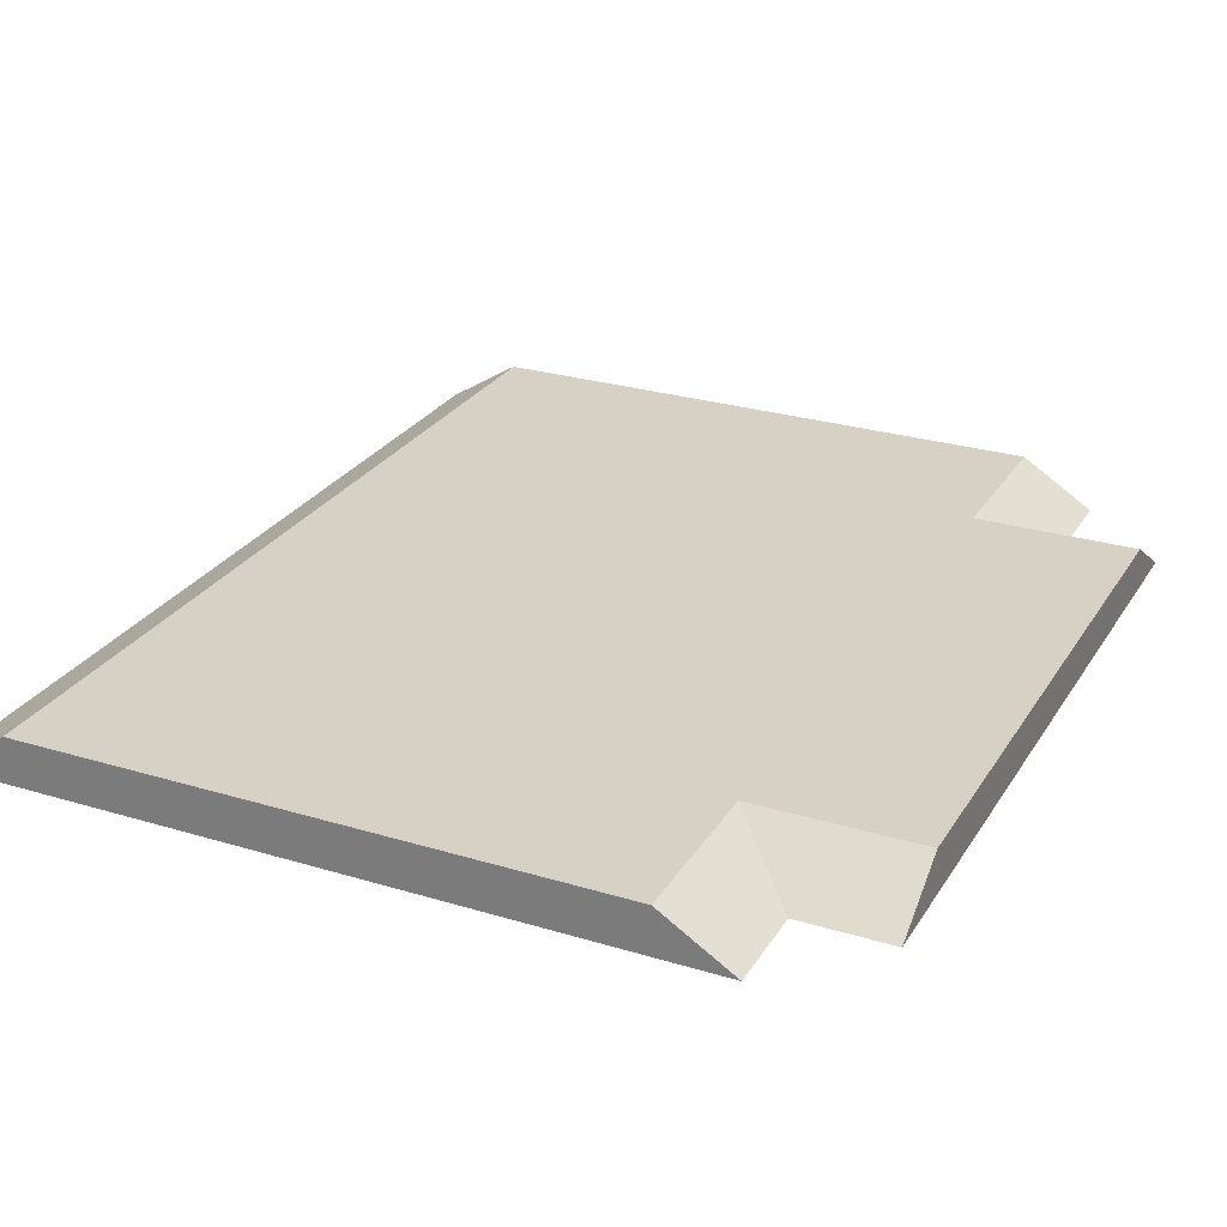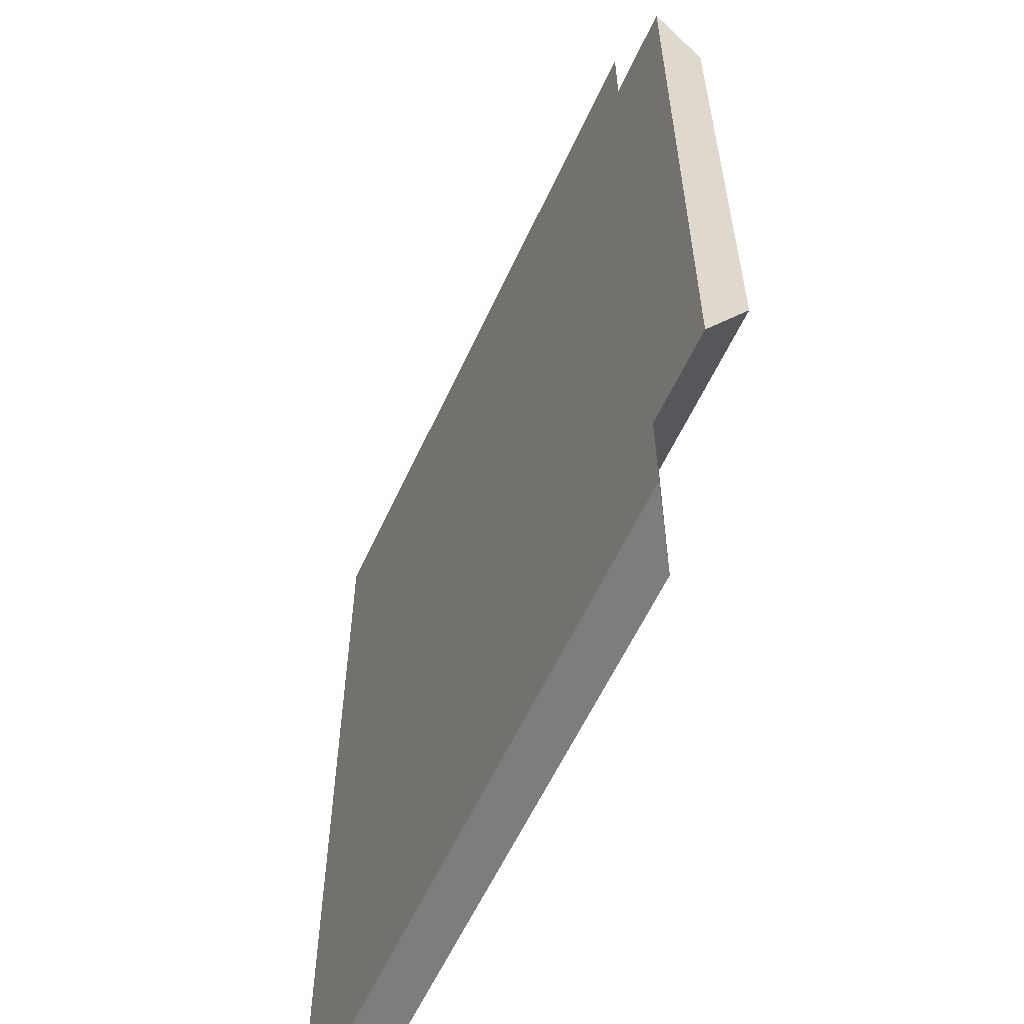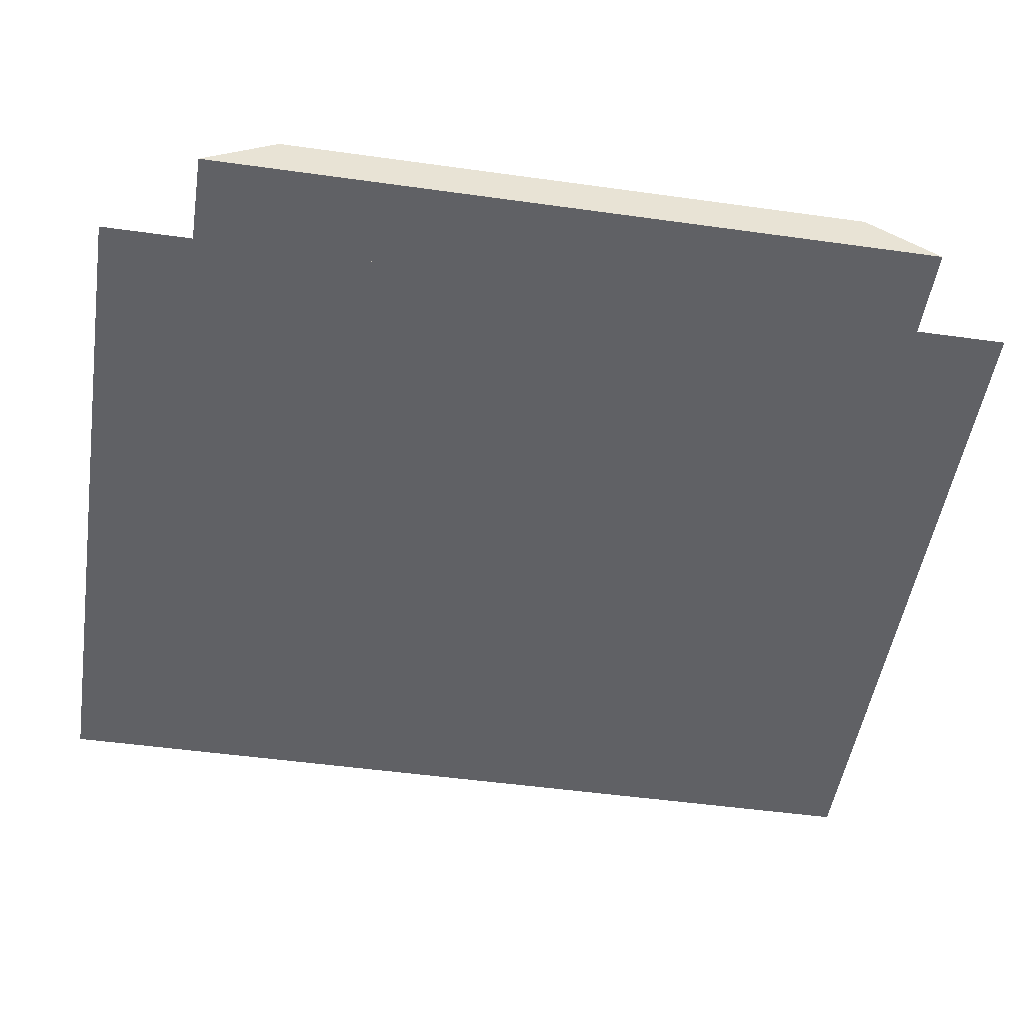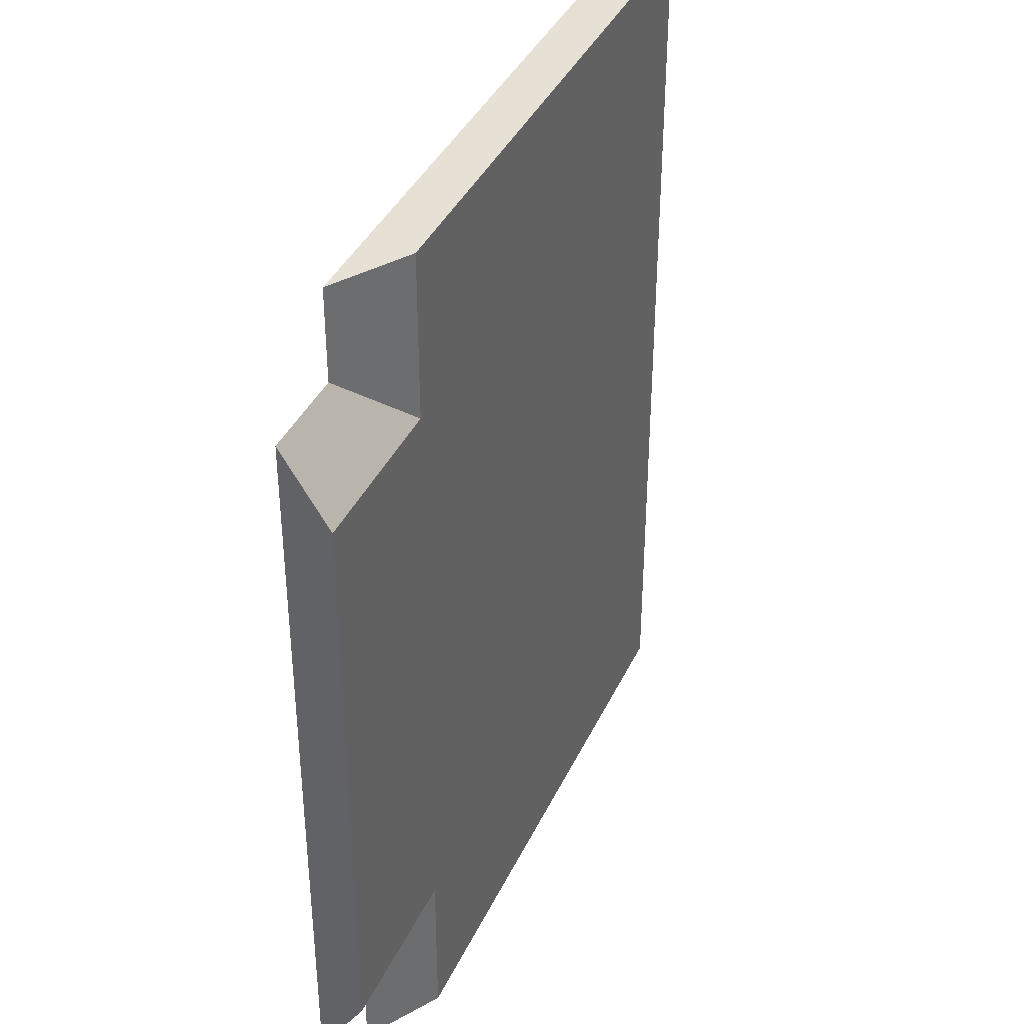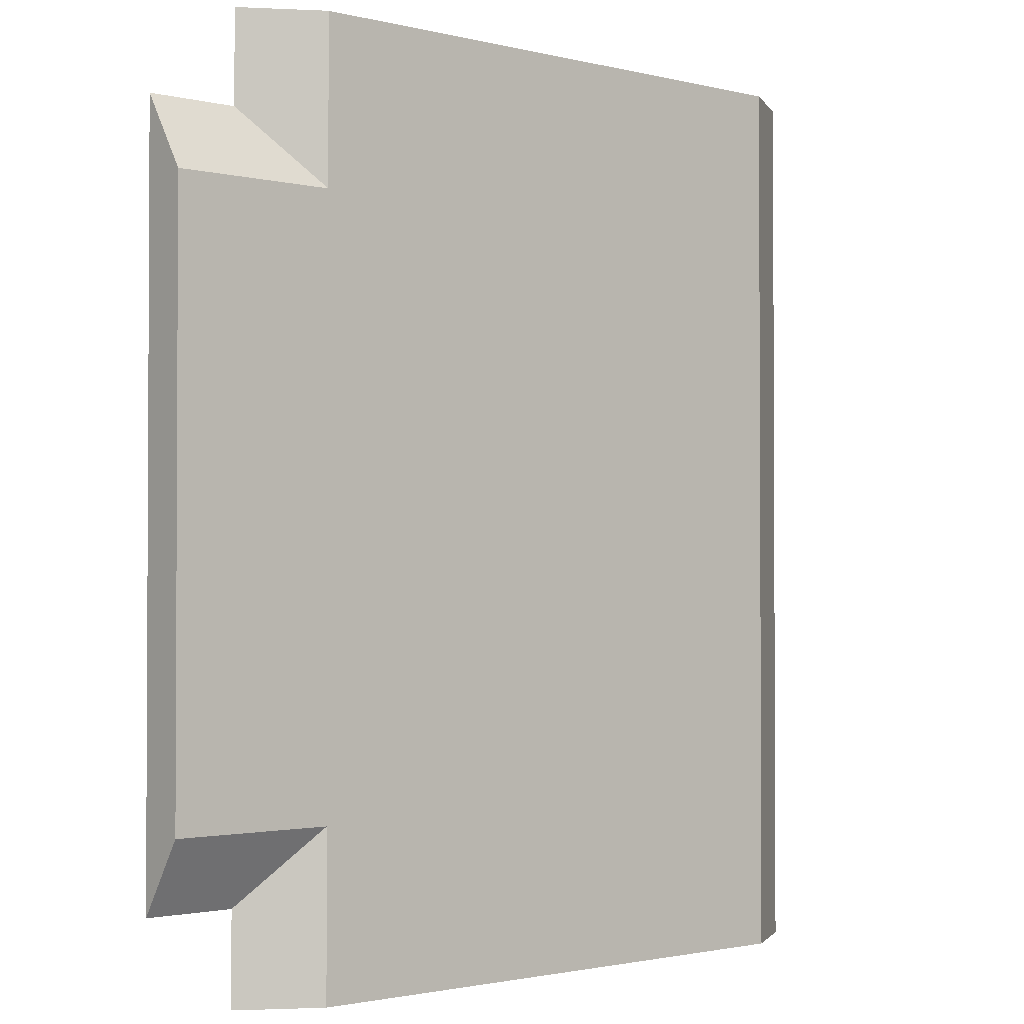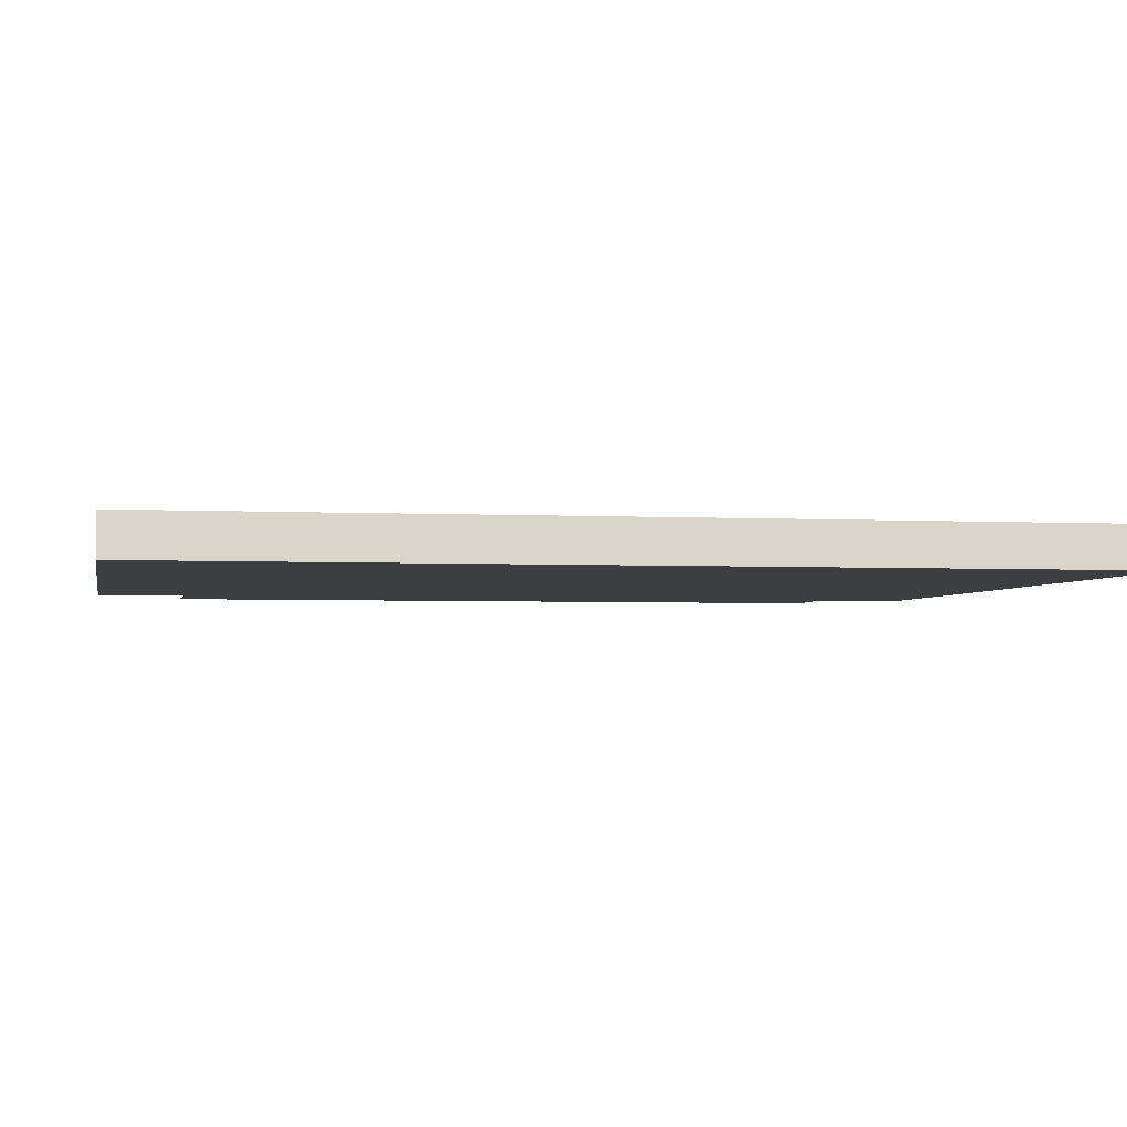
<metadata>
{"format":"obj","ext":"obj","renderer":"f3d","projection":"perspective","resolution":1024,"background":"white","views":[{"elev":26.9,"azim":25.3,"up":"+Y"},{"elev":-59.2,"azim":65.4,"up":"+Z"},{"elev":-49.4,"azim":81.2,"up":"+Y"},{"elev":39.1,"azim":113.3,"up":"+Z"},{"elev":-1.7,"azim":138.3,"up":"+Z"},{"elev":-3.0,"azim":-100.9,"up":"+Y"}]}
</metadata>
<code>
o Track.009_Cube.010
v -0.6 -0 0.8
v -0.6 -0 -0.8
v 1 -0 -0.8
v 1 -0 0.8
v 1 0.1 -0.64
v 1 0.1 0.64
v -0.8 -0 -1
v -0.6401 0.1 -1
v 0.8 -0 -1
v 0.6399 0.1 -1
v 0.8 -0 1
v -0.8 -0 1
v 0.6399 0.1 1
v -0.6401 0.1 1
v 0.8 -0 -0.8
v 0.6399 0.1 -0.64
v 0.6399 0.1 0.64
v 0.8 -0 0.8
f 6 4 3 5
f 8 10 9 7
f 14 12 11 13
f 3 4 18 15
f 18 1 2 15
f 17 5 16
f 14 13 17
f 16 10 8
f 11 12 7 9 15 2 1 18
f 17 6 5
f 8 14 17
f 16 8 17
f 8 7 12 14
f 16 5 3 15
f 18 4 6 17
f 9 10 16 15
f 17 13 11 18

</code>
